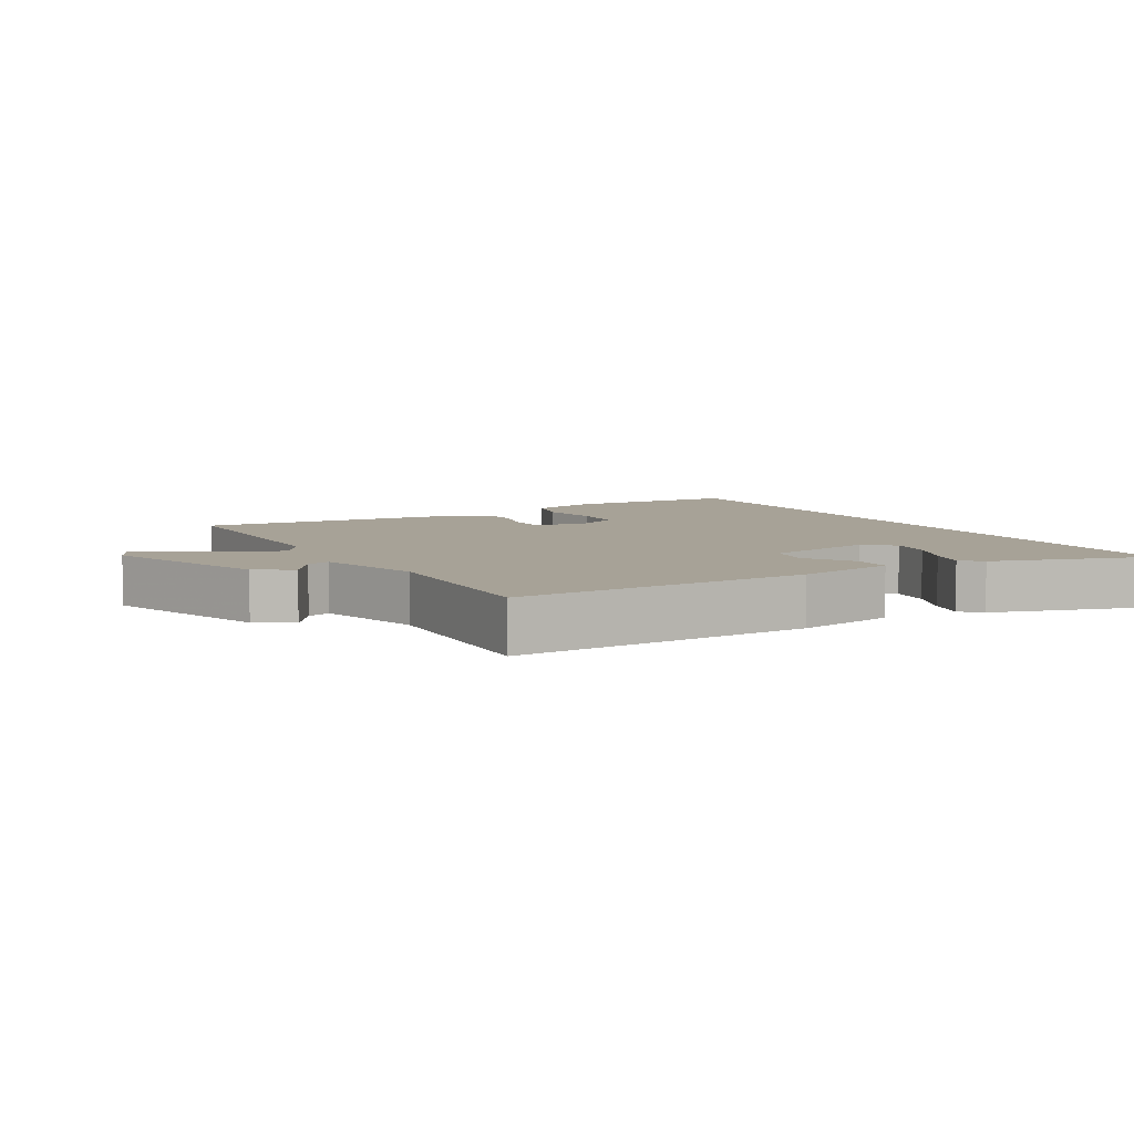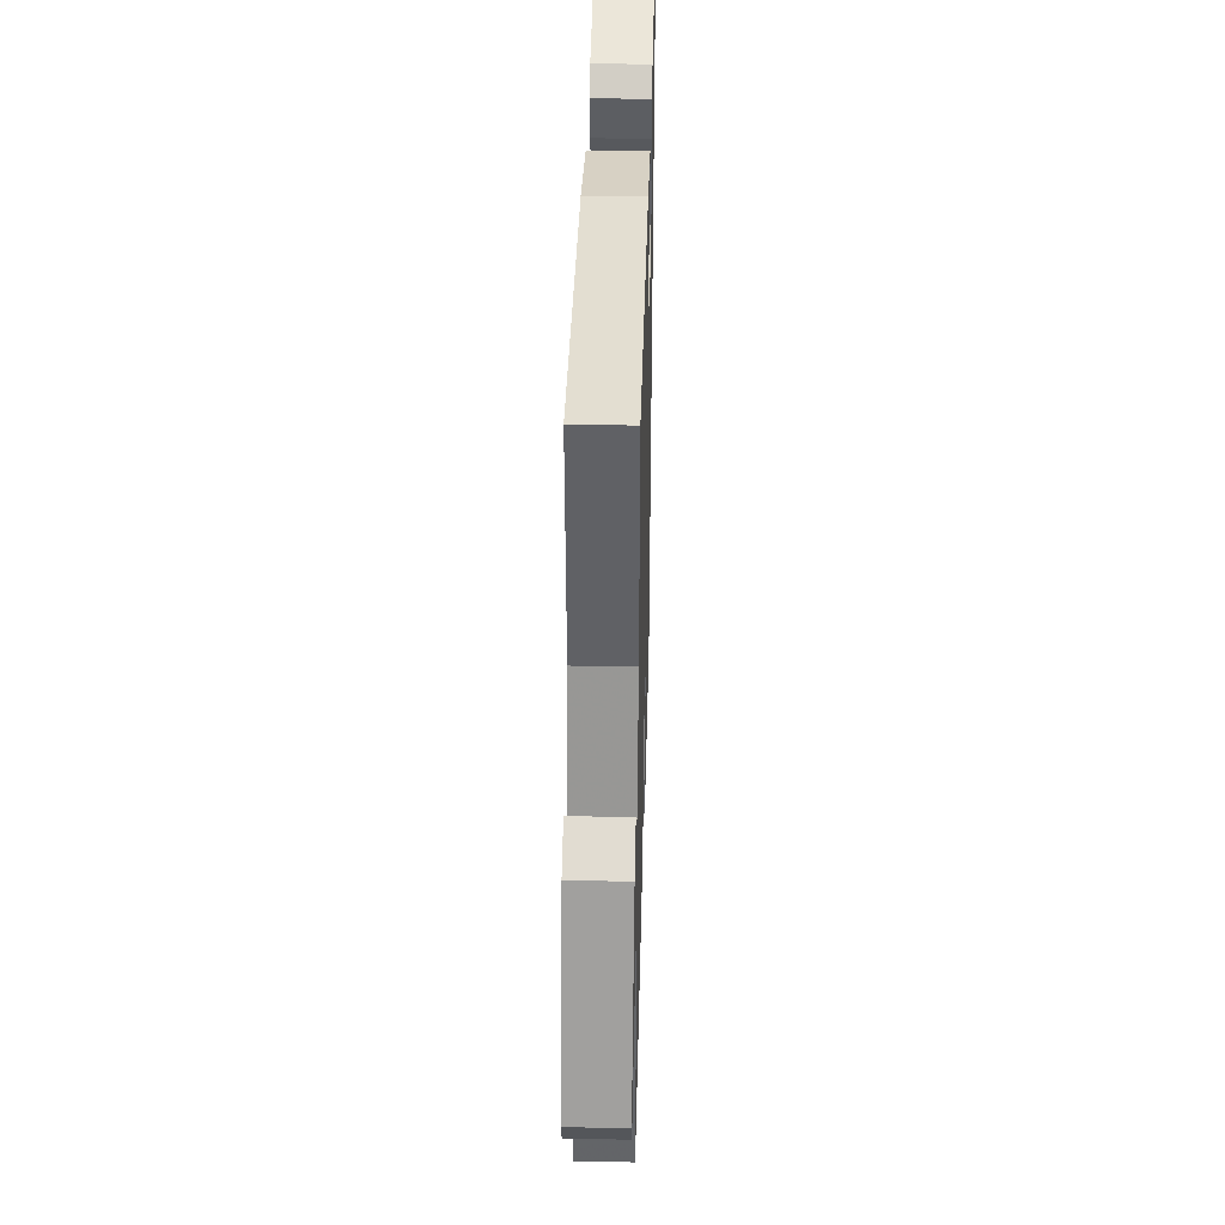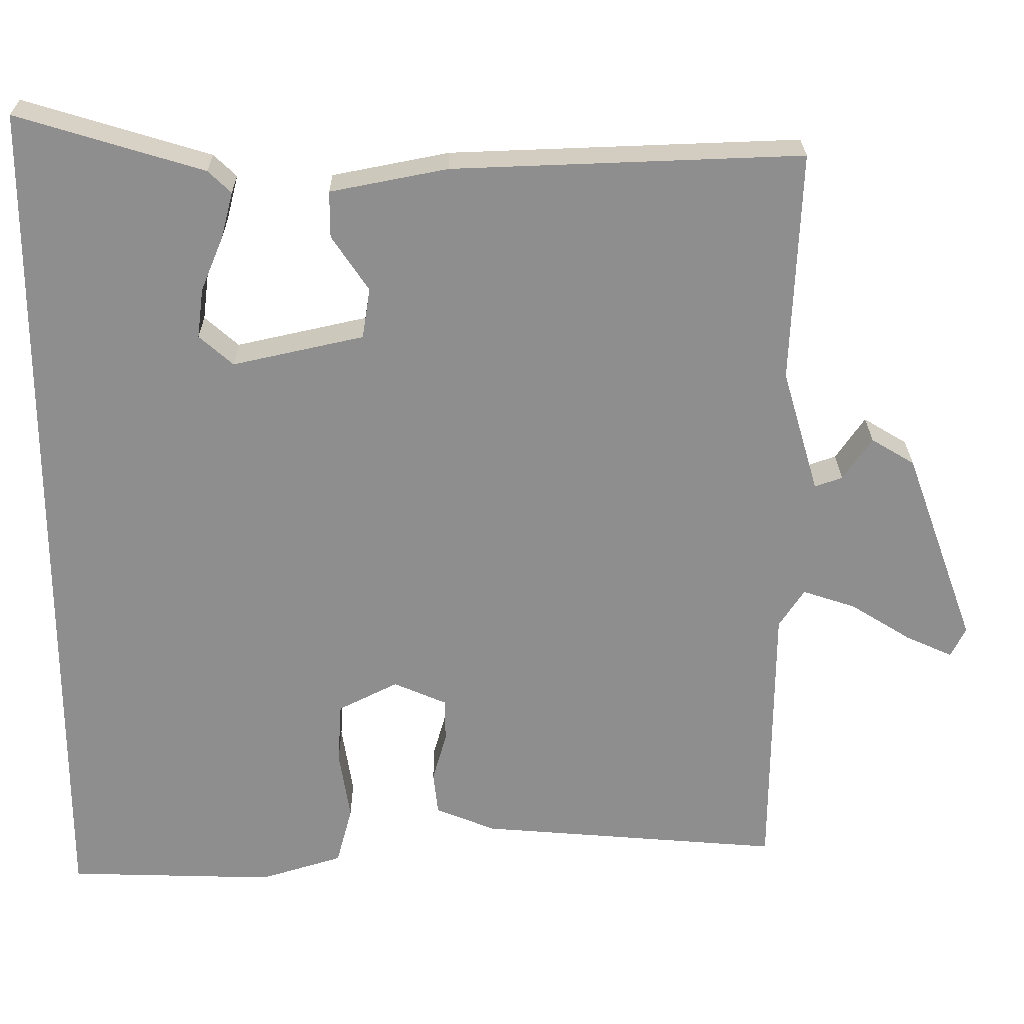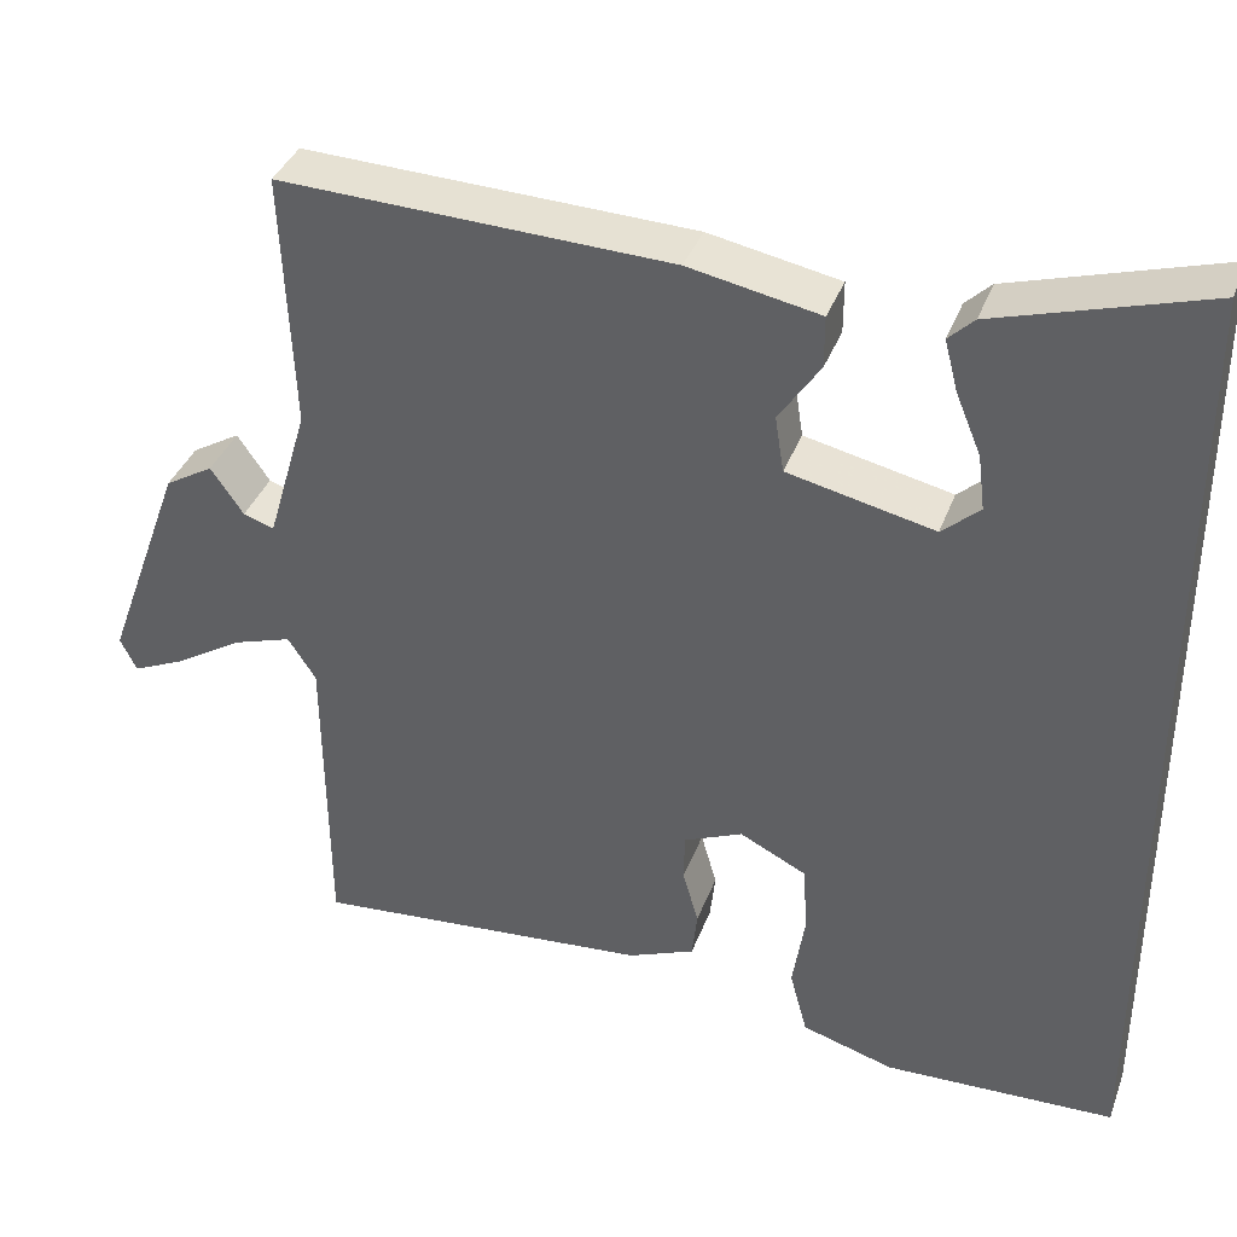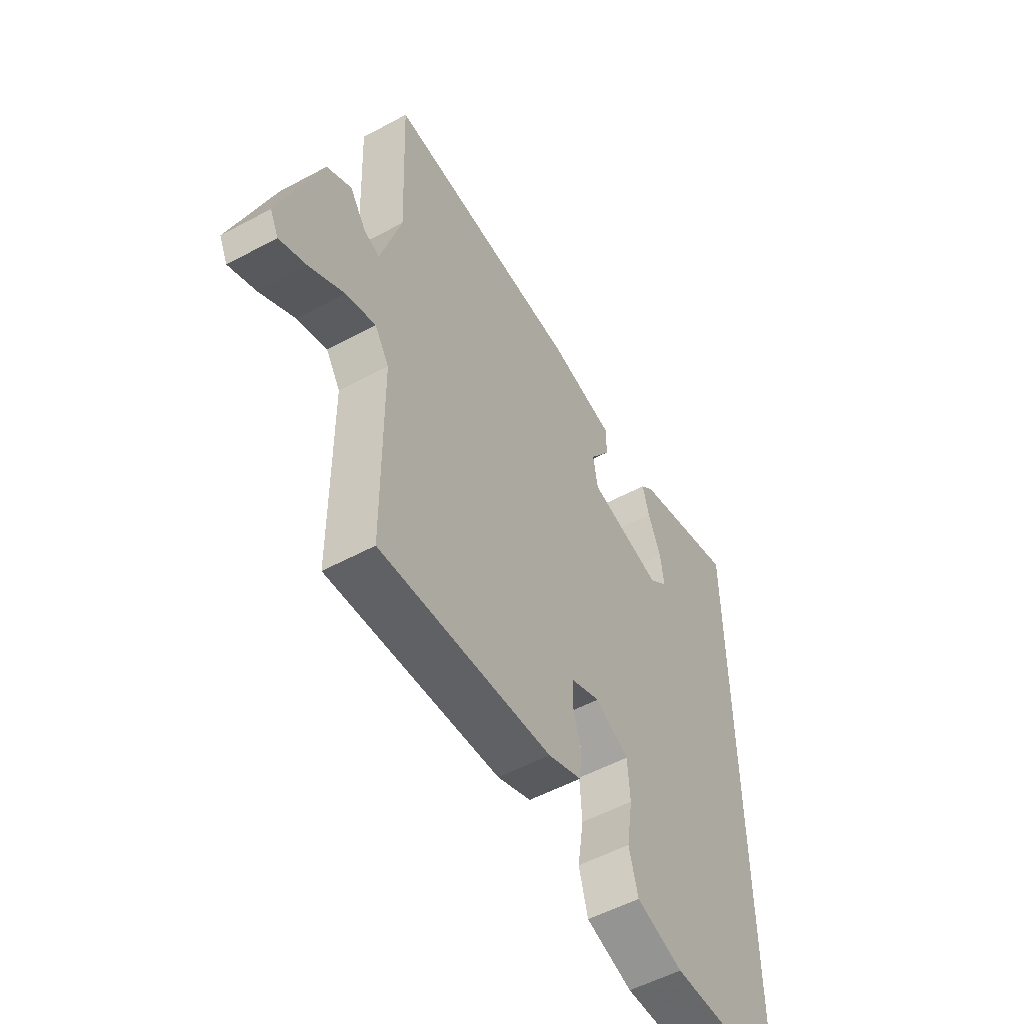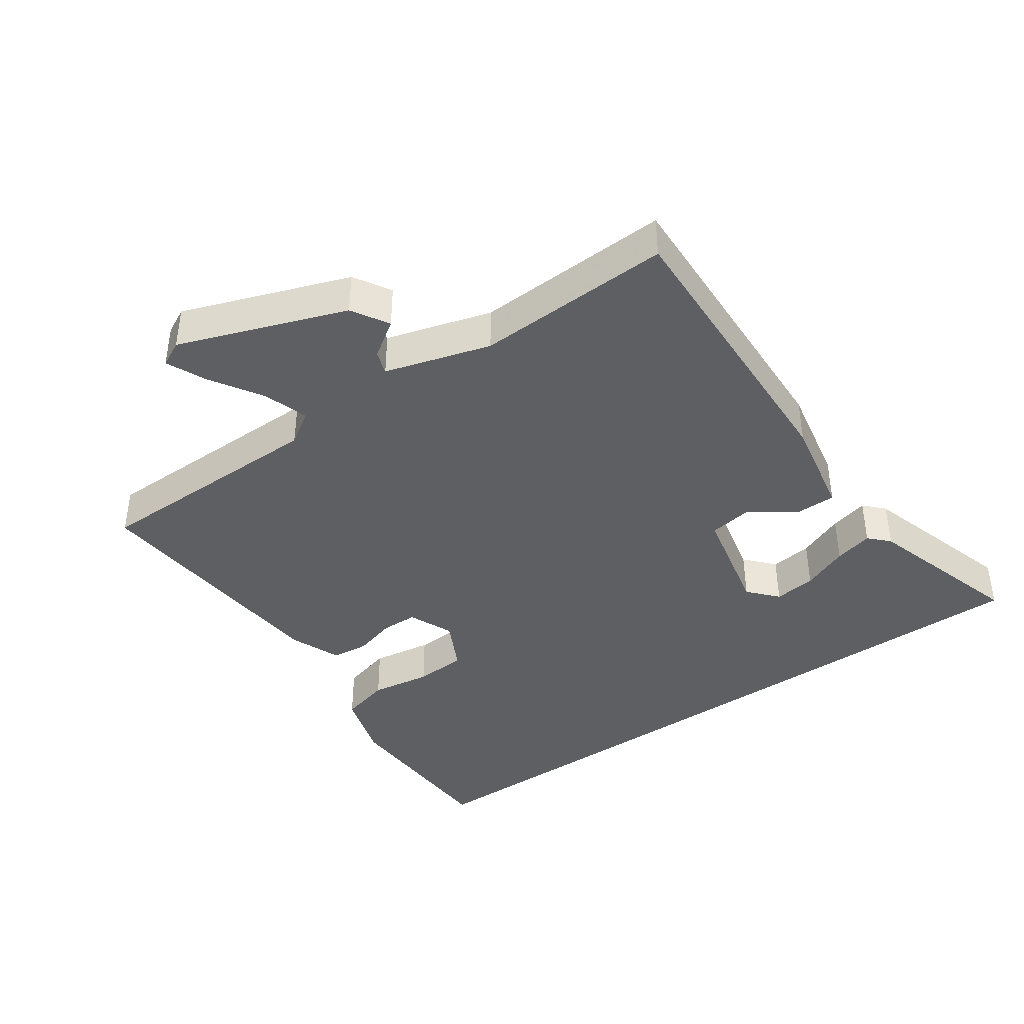
<metadata>
{"format":"obj","ext":"obj","renderer":"f3d","projection":"perspective","resolution":1024,"background":"white","views":[{"elev":6.6,"azim":-29.5,"up":"+Y"},{"elev":38.0,"azim":-88.5,"up":"+Z"},{"elev":25.0,"azim":179.5,"up":"+Z"},{"elev":37.5,"azim":19.2,"up":"+Z"},{"elev":-53.7,"azim":-60.1,"up":"+Z"},{"elev":-40.8,"azim":-55.0,"up":"+Y"}]}
</metadata>
<code>
v -0.481 0.07 0.514
v -0.037 0.07 0.498
v 0.112 0.07 0.469
v 0.112 0.07 0.41
v 0.065 0.07 0.34
v 0.075 0.07 0.276
v 0.242 0.07 0.239
v 0.285 0.07 0.277
v 0.277 0.07 0.34
v 0.248 0.07 0.41
v 0.233 0.07 0.468
v 0.262 0.07 0.496
v 0.5 0.07 0.568
v 0.5 0.07 -0.536
v 0.236 0.07 -0.544
v 0.131 0.07 -0.512
v 0.111 0.07 -0.437
v 0.125 0.07 -0.347
v 0.12 0.07 -0.269
v 0.044 0.07 -0.231
v -0.023 0.07 -0.26
v -0.024 0.07 -0.315
v -0.006 0.07 -0.378
v -0.012 0.07 -0.433
v -0.088 0.07 -0.464
v -0.474 0.07 -0.496
v -0.477 0.07 -0.141
v -0.509 0.07 -0.092
v -0.576 0.07 -0.114
v -0.653 0.07 -0.162
v -0.713 0.07 -0.189
v -0.732 0.07 -0.151
v -0.642 0.07 0.097
v -0.587 0.07 0.13
v -0.55 0.07 0.076
v -0.515 0.07 0.064
v -0.469 0.07 0.221
v -0.481 0 0.514
v -0.037 0 0.498
v 0.112 0 0.469
v 0.112 0 0.41
v 0.065 0 0.34
v 0.075 0 0.276
v 0.242 0 0.239
v 0.285 0 0.277
v 0.277 0 0.34
v 0.248 0 0.41
v 0.233 0 0.468
v 0.262 0 0.496
v 0.5 0 0.568
v 0.5 0 -0.536
v 0.236 0 -0.544
v 0.131 0 -0.512
v 0.111 0 -0.437
v 0.125 0 -0.347
v 0.12 0 -0.269
v 0.044 0 -0.231
v -0.023 0 -0.26
v -0.024 0 -0.315
v -0.006 0 -0.378
v -0.012 0 -0.433
v -0.088 0 -0.464
v -0.474 0 -0.496
v -0.477 0 -0.141
v -0.509 0 -0.092
v -0.576 0 -0.114
v -0.653 0 -0.162
v -0.713 0 -0.189
v -0.732 0 -0.151
v -0.642 0 0.097
v -0.587 0 0.13
v -0.55 0 0.076
v -0.515 0 0.064
v -0.469 0 0.221
f 32 33 34 35
f 32 35 36
f 29 30 31 32
f 28 29 32 36
f 27 28 36 37
f 25 26 27 37
f 22 23 24 25
f 21 22 25 37
f 15 16 17 18
f 15 18 19
f 14 15 19
f 13 14 19
f 9 10 11 12
f 8 9 12 13
f 2 3 4 5
f 2 5 6
f 1 2 6
f 20 21 37 1
f 8 13 19 20
f 7 8 20
f 6 7 20
f 1 6 20
f 72 71 70 69
f 73 72 69
f 69 68 67 66
f 73 69 66 65
f 74 73 65 64
f 74 64 63 62
f 62 61 60 59
f 74 62 59 58
f 55 54 53 52
f 56 55 52
f 56 52 51
f 56 51 50
f 49 48 47 46
f 50 49 46 45
f 42 41 40 39
f 43 42 39
f 43 39 38
f 38 74 58 57
f 57 56 50 45
f 57 45 44
f 57 44 43
f 57 43 38
f 1 38 39 2
f 2 39 40 3
f 3 40 41 4
f 4 41 42 5
f 5 42 43 6
f 6 43 44 7
f 7 44 45 8
f 8 45 46 9
f 9 46 47 10
f 10 47 48 11
f 11 48 49 12
f 12 49 50 13
f 13 50 51 14
f 14 51 52 15
f 15 52 53 16
f 16 53 54 17
f 17 54 55 18
f 18 55 56 19
f 19 56 57 20
f 20 57 58 21
f 21 58 59 22
f 22 59 60 23
f 23 60 61 24
f 24 61 62 25
f 25 62 63 26
f 26 63 64 27
f 27 64 65 28
f 28 65 66 29
f 29 66 67 30
f 30 67 68 31
f 31 68 69 32
f 32 69 70 33
f 33 70 71 34
f 34 71 72 35
f 35 72 73 36
f 36 73 74 37
f 37 74 38 1

</code>
